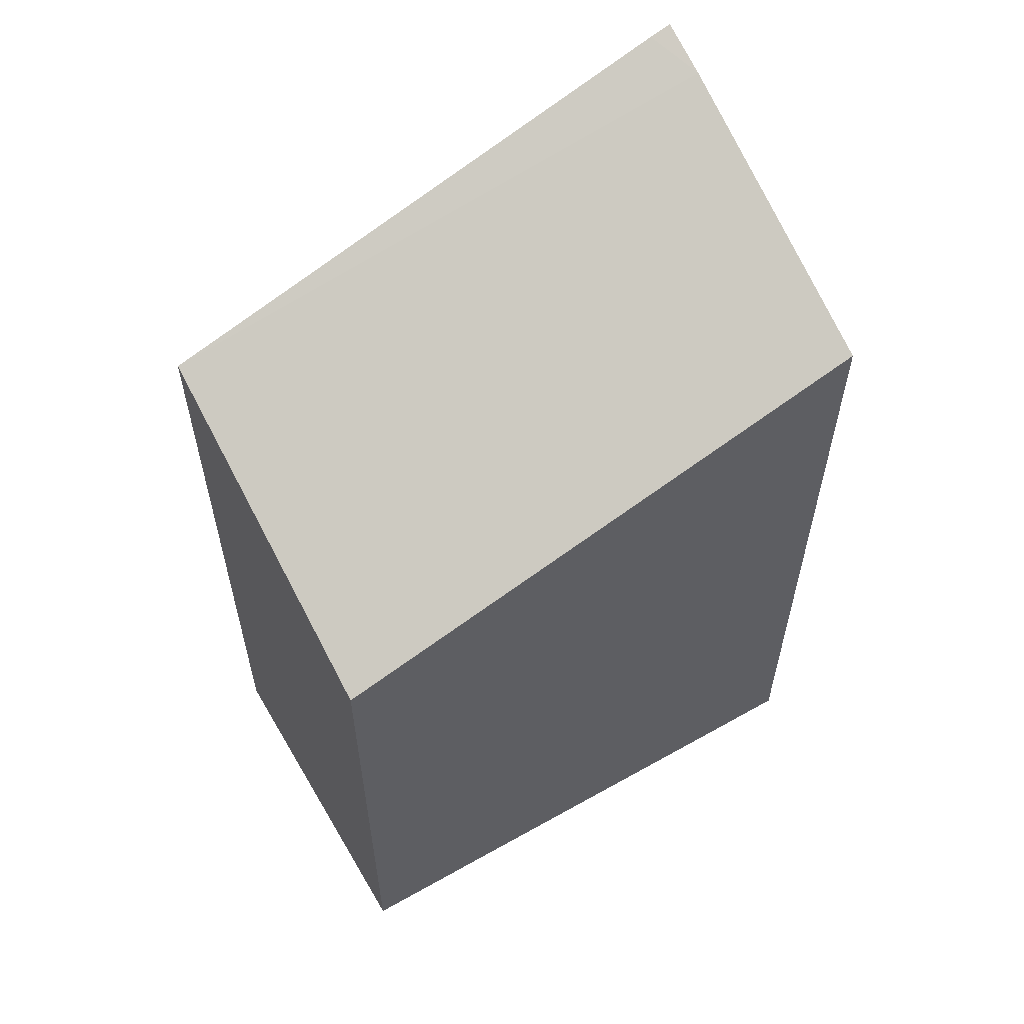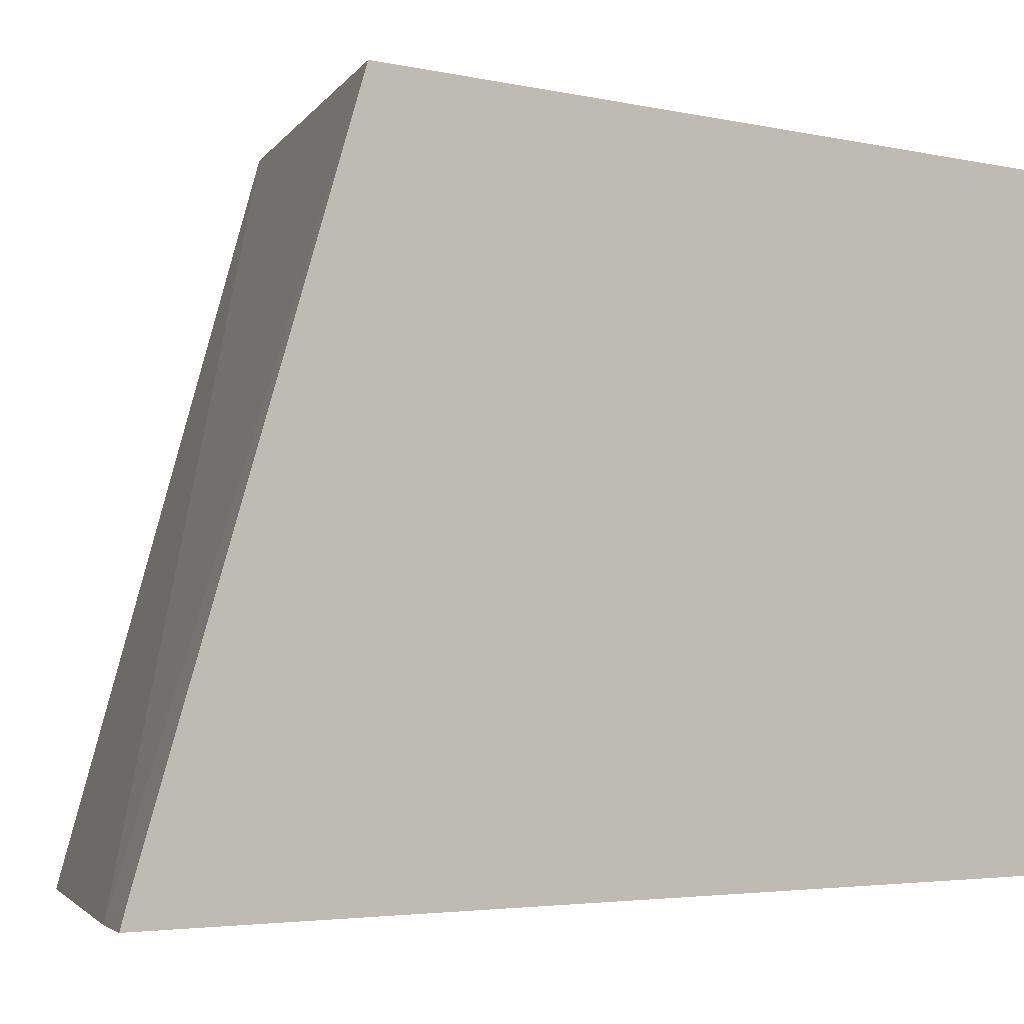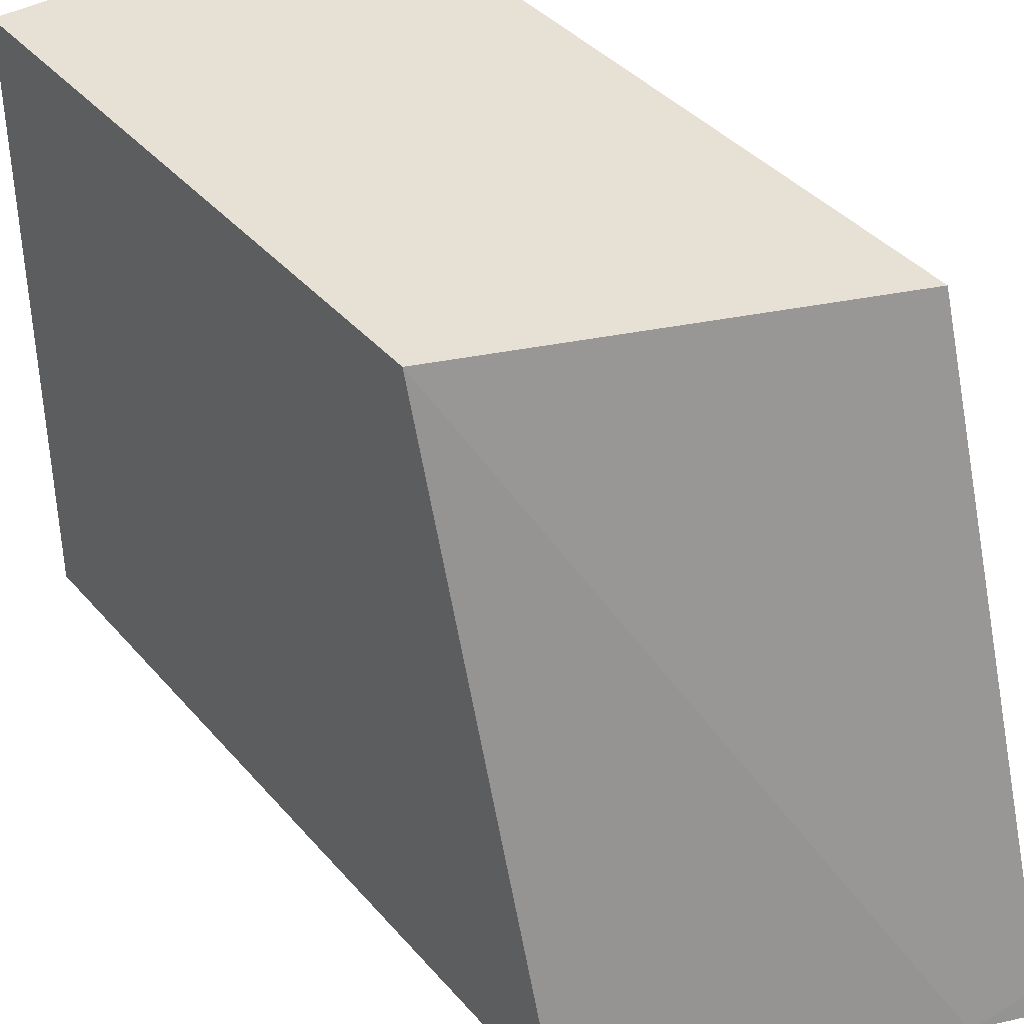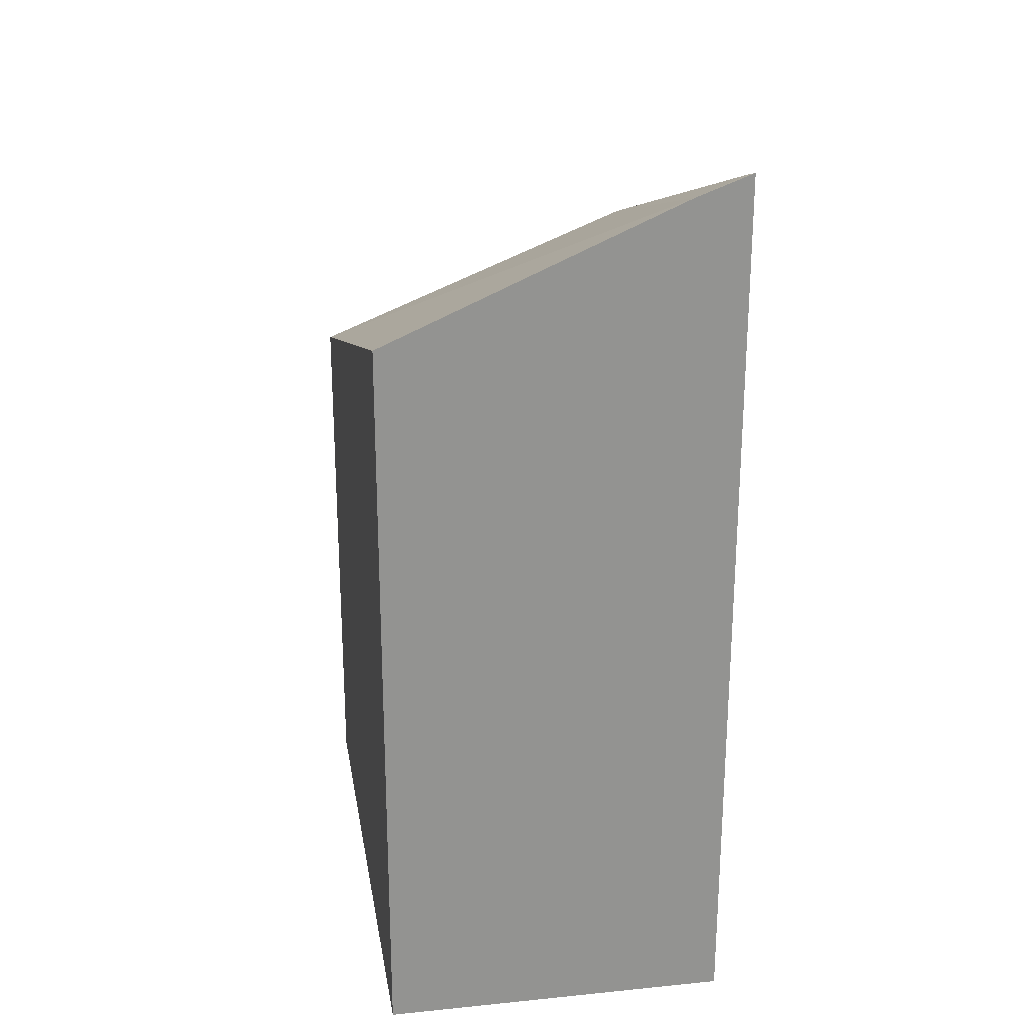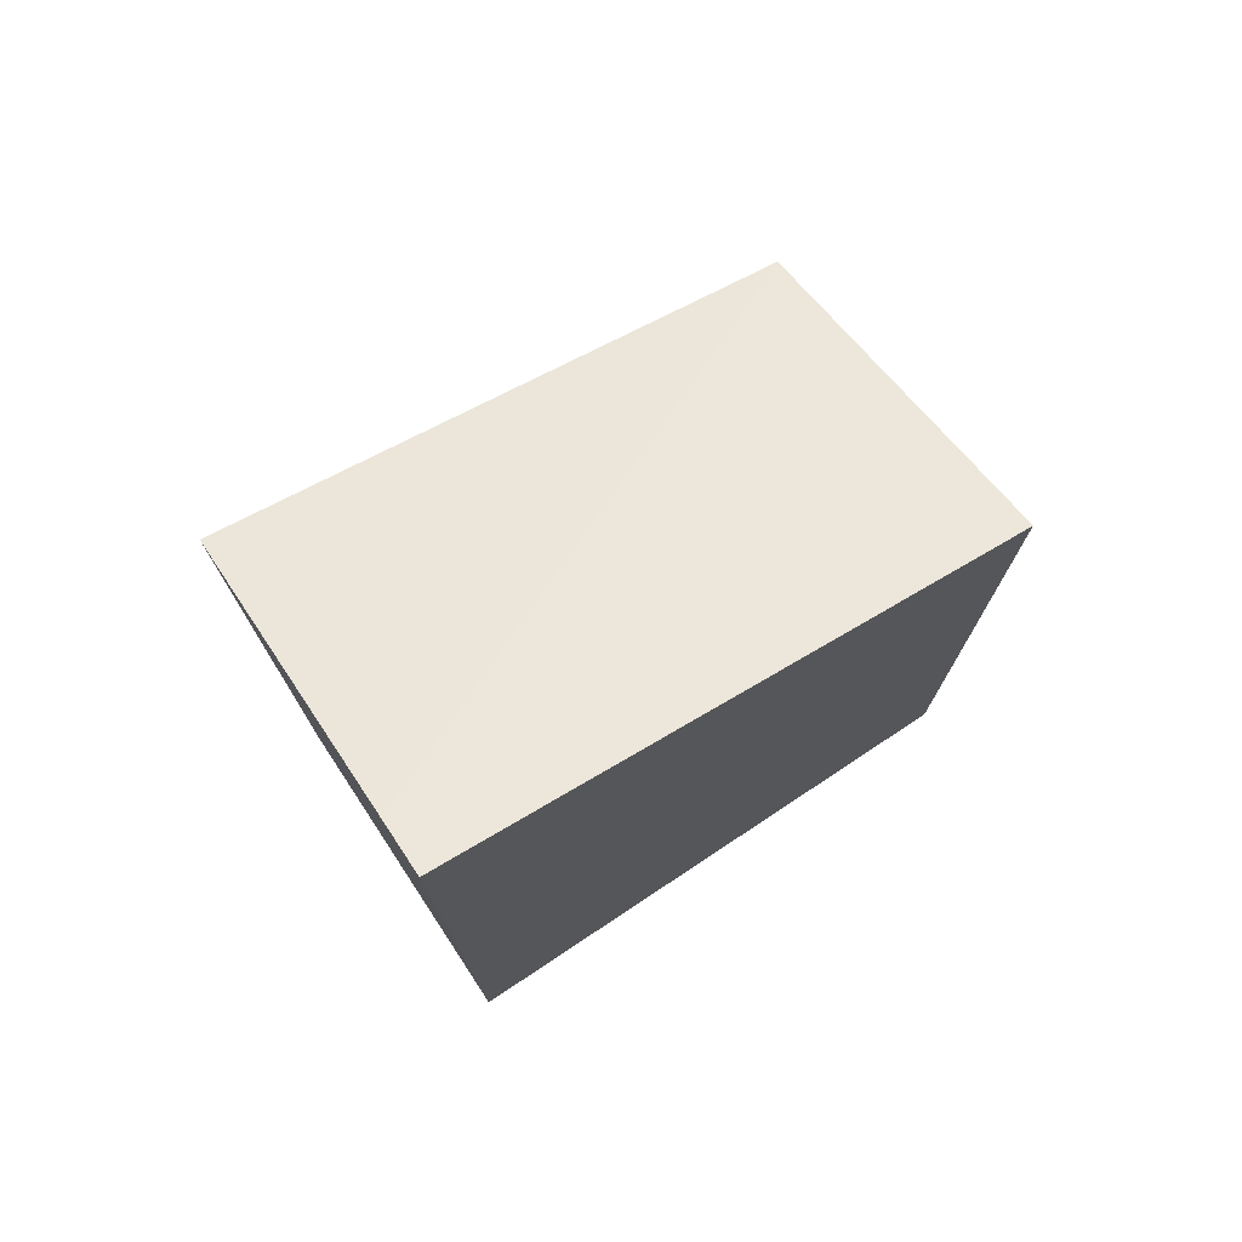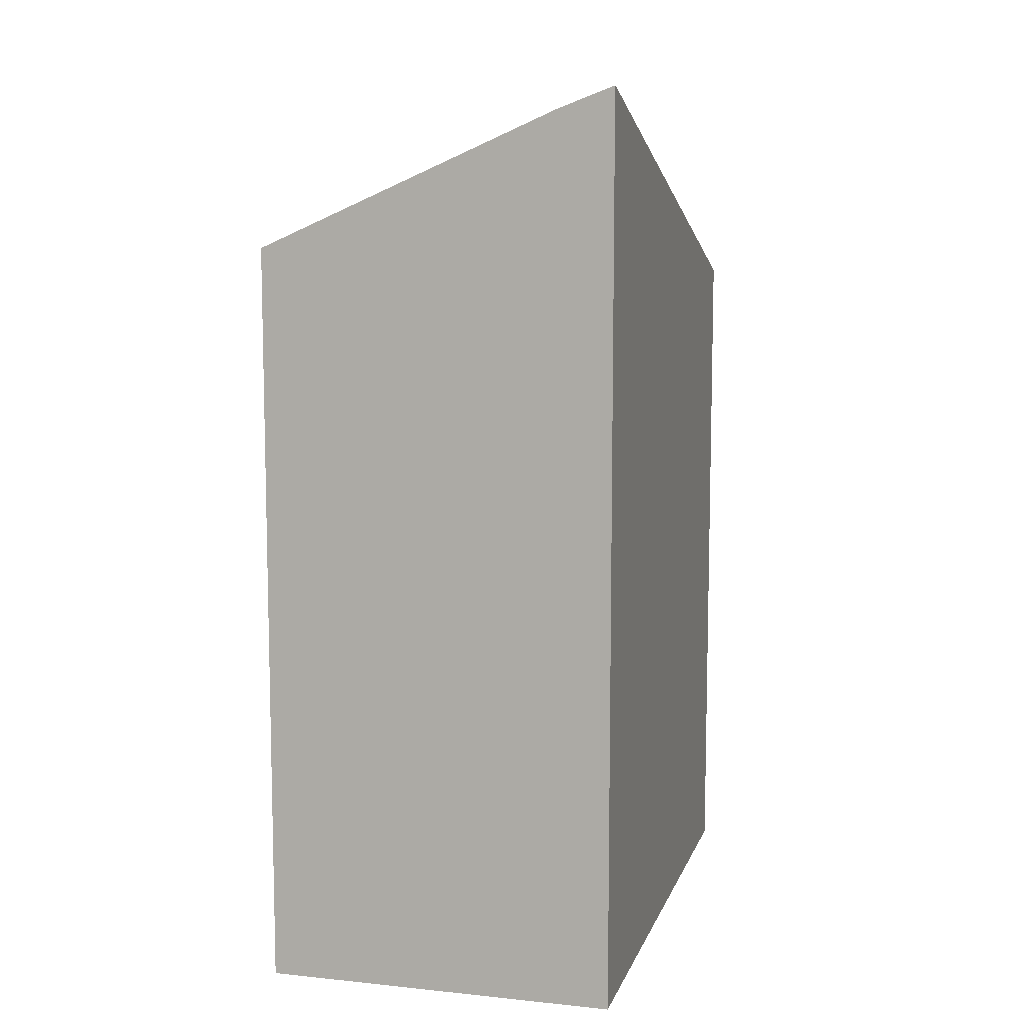
<metadata>
{"format":"obj","ext":"obj","renderer":"f3d","projection":"perspective","resolution":1024,"background":"white","views":[{"elev":57.4,"azim":59.7,"up":"+Y"},{"elev":-3.5,"azim":-128.1,"up":"+Z"},{"elev":39.3,"azim":143.9,"up":"+Z"},{"elev":23.8,"azim":170.6,"up":"+Y"},{"elev":75.2,"azim":-123.5,"up":"+Y"},{"elev":9.0,"azim":-164.8,"up":"+Y"}]}
</metadata>
<code>
v -0.1385 -0.4828 0.4789
v -0.1385 -0.4828 0.1974
v 0.03434 -0.4828 0.4789
v -0.1385 -0.135 0.4789
v 0.03434 -0.4828 0.1974
v -0.1385 -0.04352 0.1974
v 0.03434 -0.2043 0.4789
v -0.1114 -0.05358 0.1974
v -0.1385 -0.04683 0.2083
v 0.03434 -0.1171 0.1974
f 3 5 10
f 3 10 7
f 4 8 9
f 2 10 5
f 6 9 8
f 7 10 8
f 4 7 8
f 2 8 10
f 1 2 5
f 1 6 2
f 1 9 6
f 1 4 9
f 1 7 4
f 1 3 7
f 1 5 3
f 2 6 8

</code>
